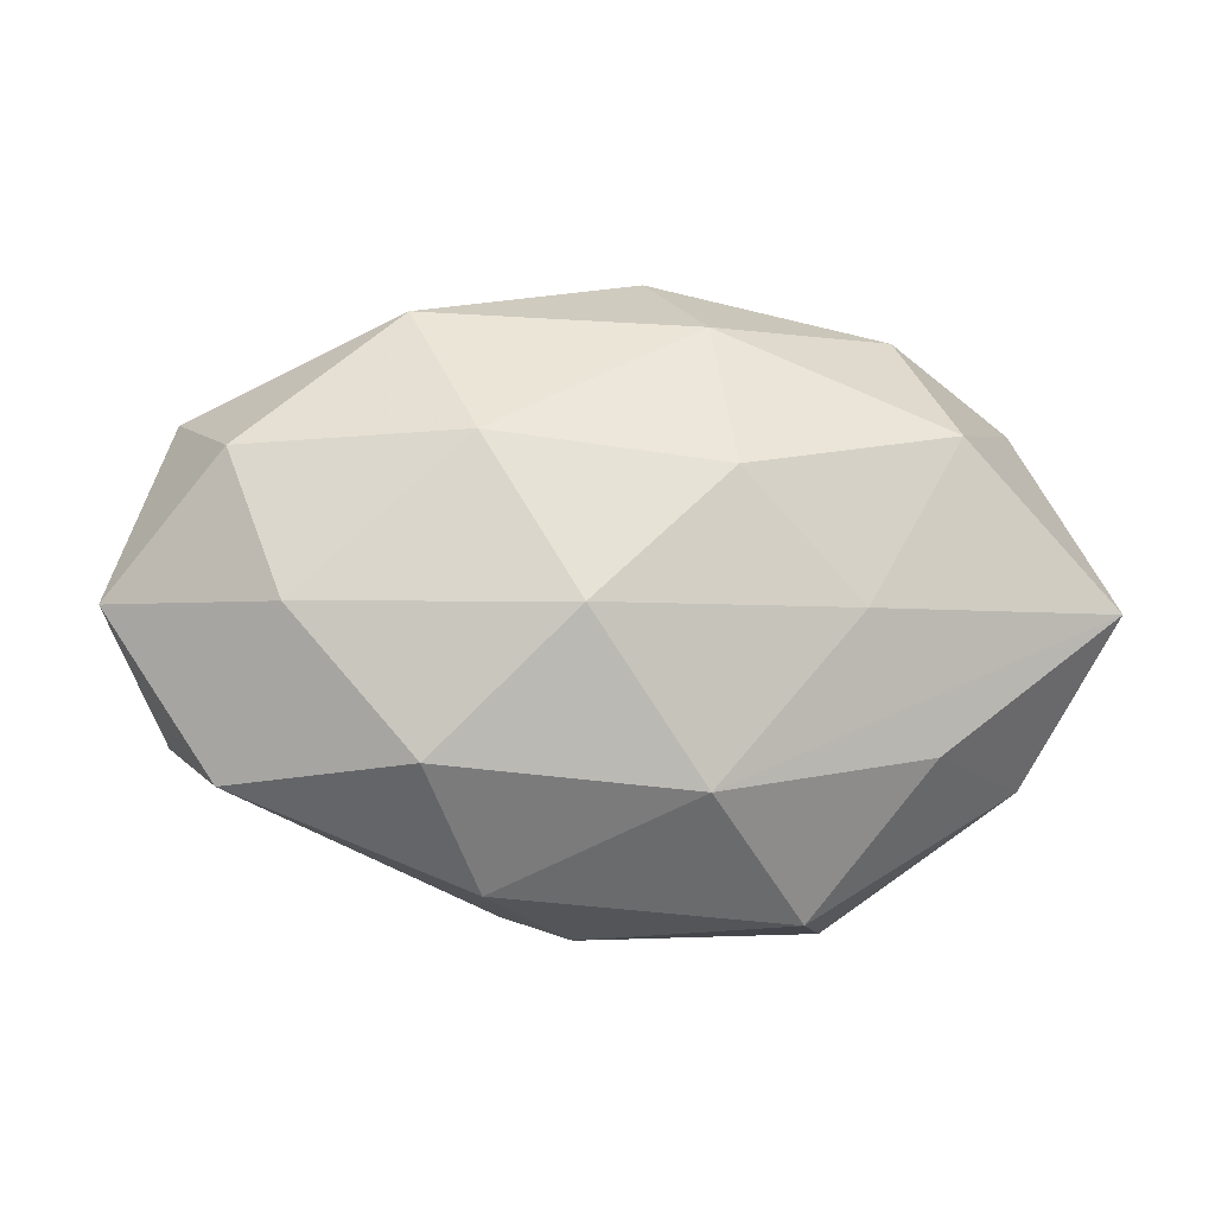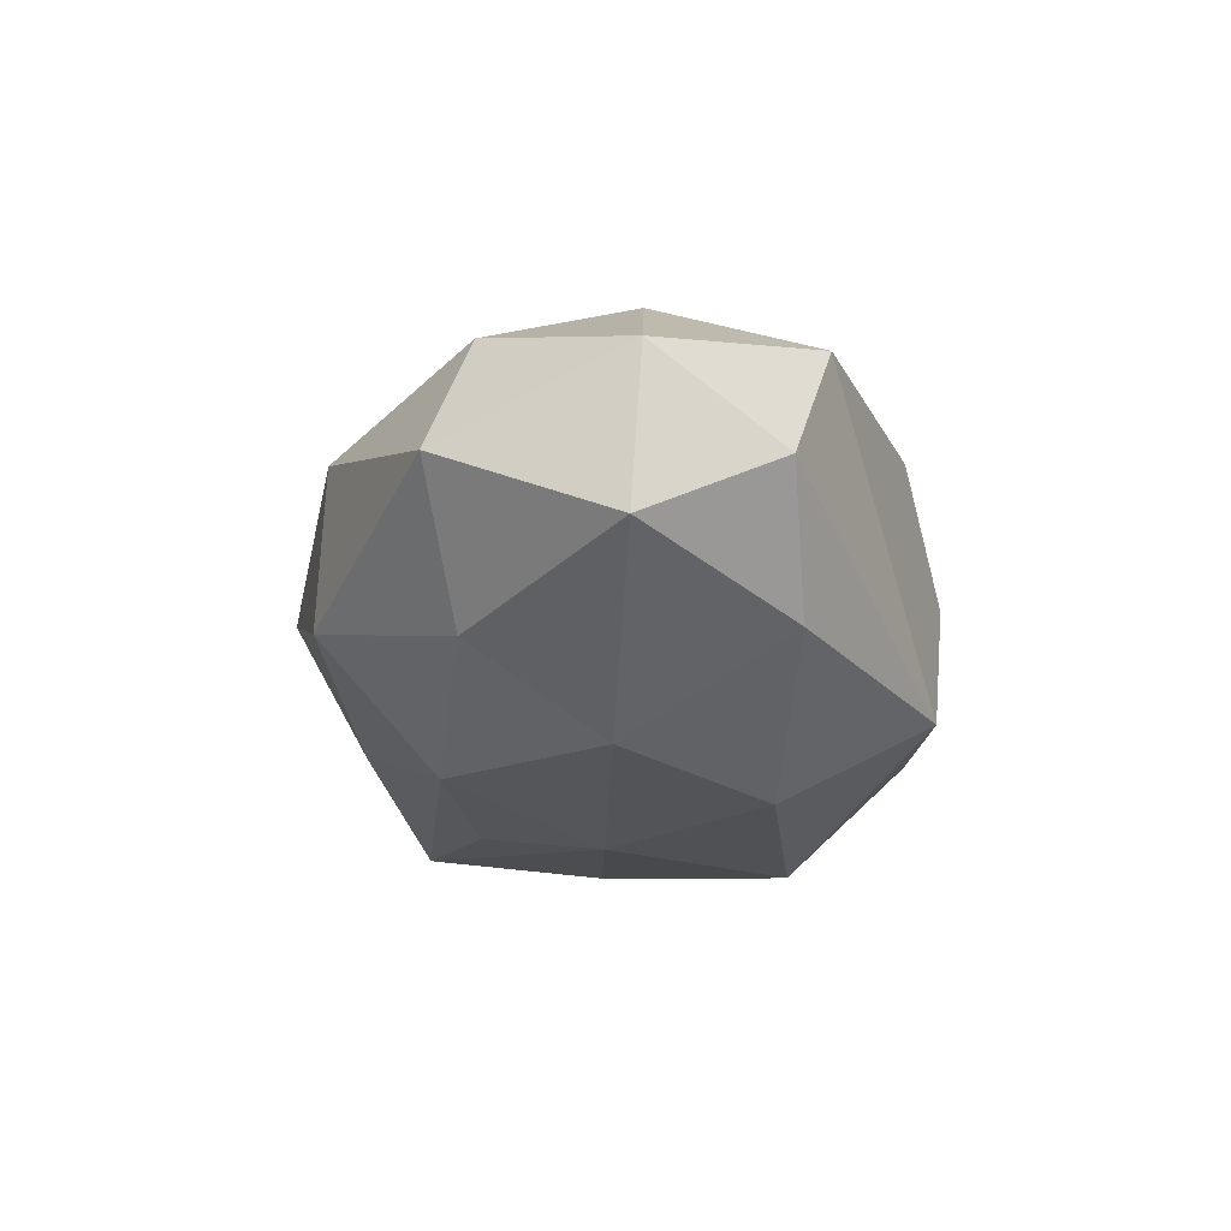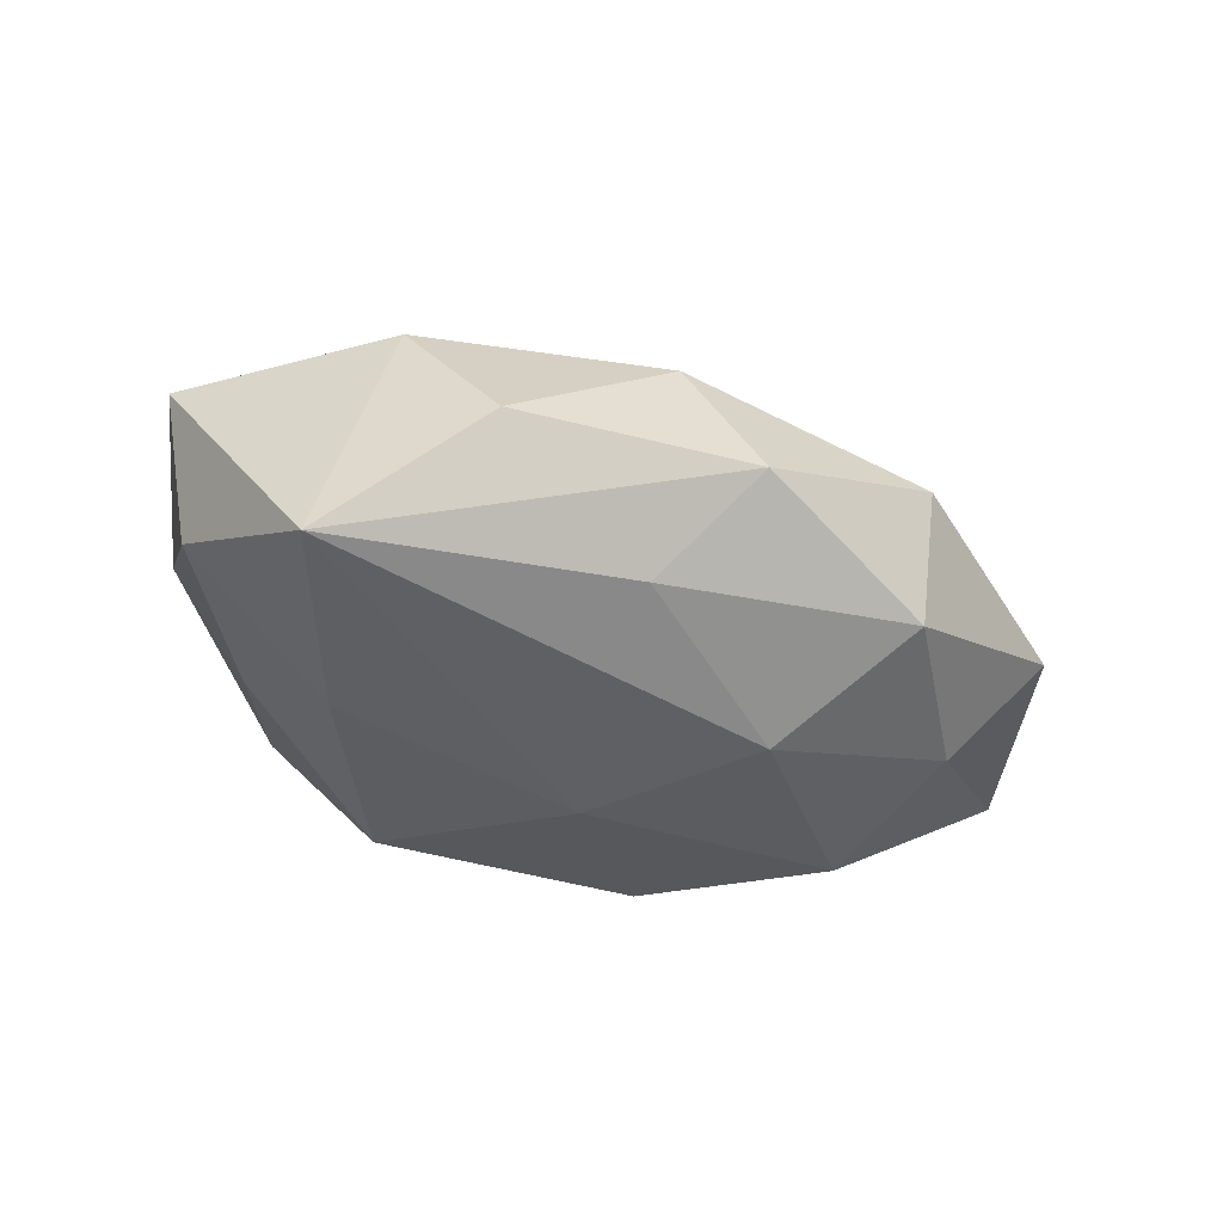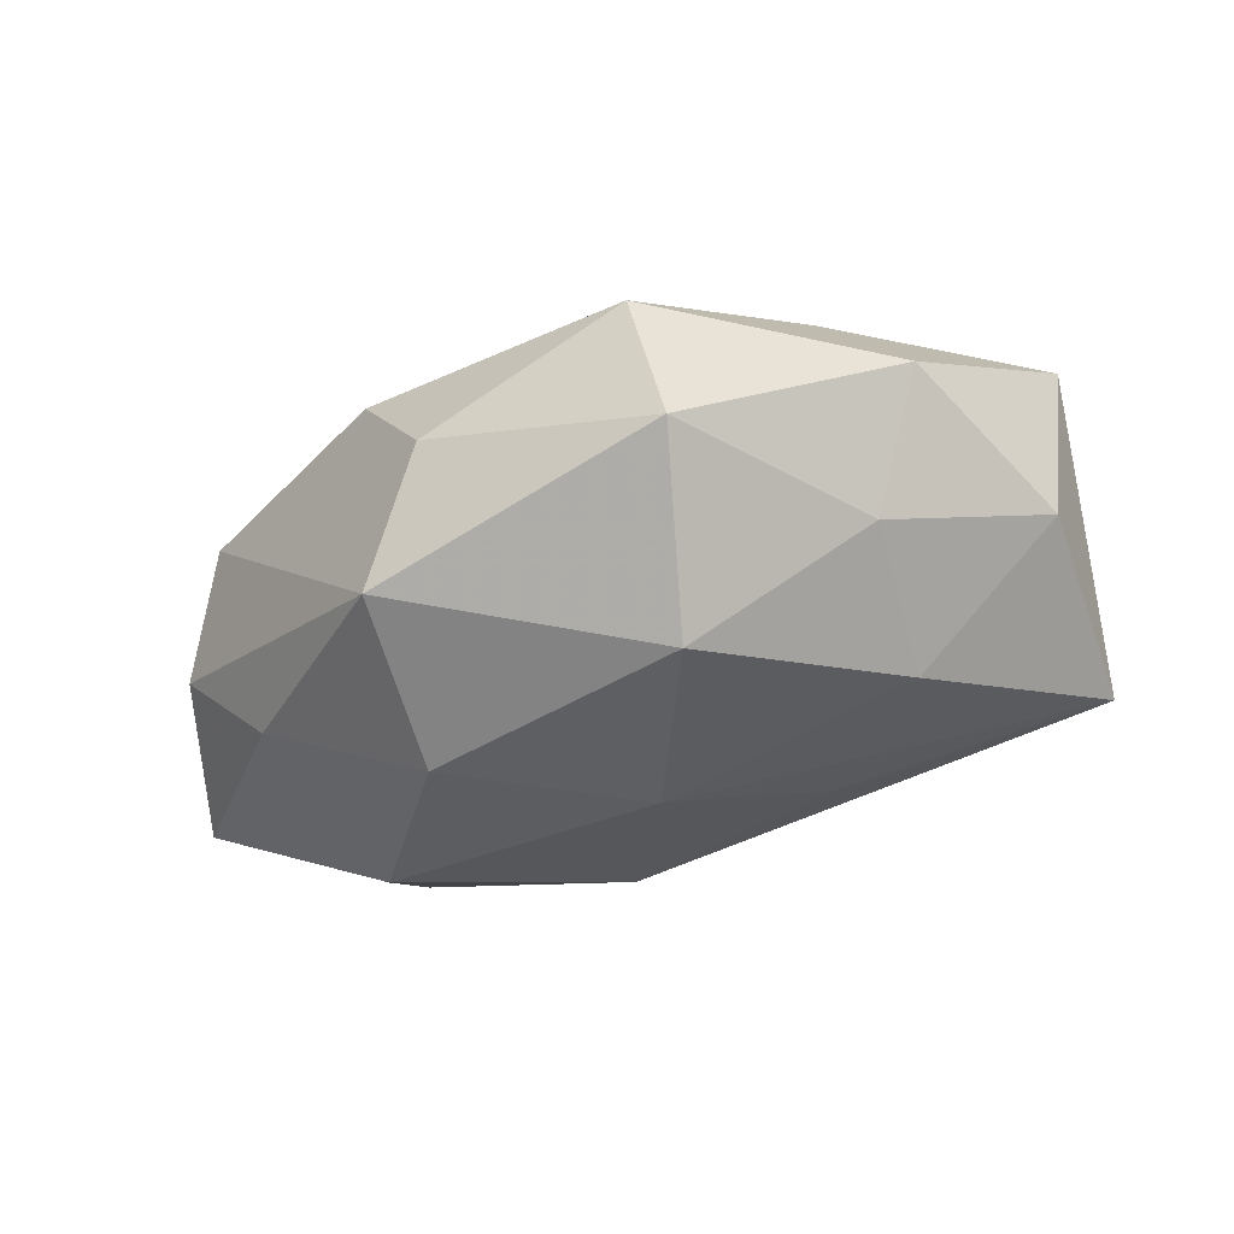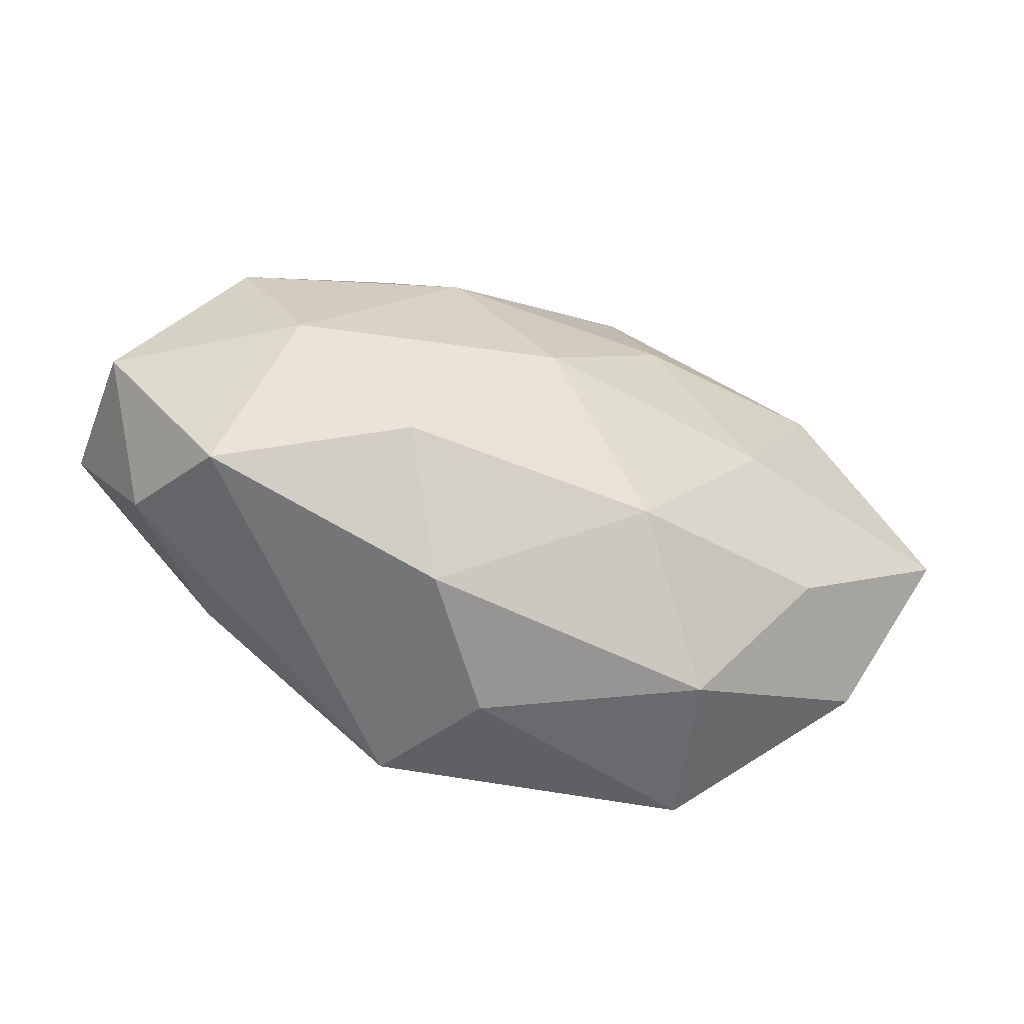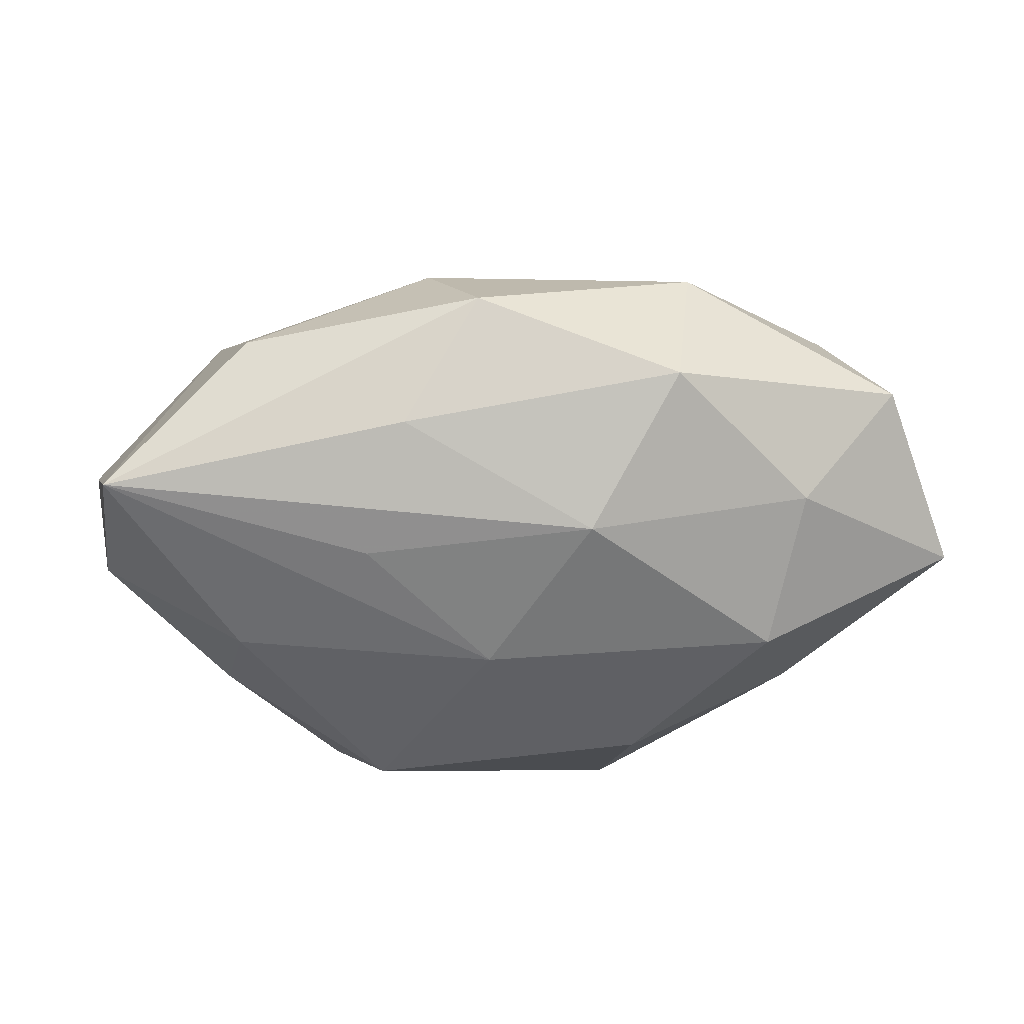
<metadata>
{"format":"obj","ext":"obj","renderer":"f3d","projection":"perspective","resolution":1024,"background":"white","views":[{"elev":-6.3,"azim":-5.7,"up":"+Y"},{"elev":-22.5,"azim":-91.7,"up":"+Z"},{"elev":-27.0,"azim":147.6,"up":"+Z"},{"elev":-38.4,"azim":28.5,"up":"+Z"},{"elev":-49.6,"azim":-21.1,"up":"+Y"},{"elev":45.0,"azim":175.8,"up":"+Y"}]}
</metadata>
<code>
v -0.01715 0.02974 -0.008287
v -0.004475 -0.001127 0.02499
v 0.02984 -0.01435 0.01466
v -0.02658 0.001992 -0.02216
v 0.01008 0.01231 0.02047
v 0.03116 0.001606 -0.01754
v -0.003538 -0.03164 0.0004326
v 0.02221 -0.03119 -0.007333
v 0.01666 0.01456 -0.01759
v 0.04879 -0.0003165 0.01144
v 0.00403 0.001968 -0.02247
v -0.04913 0.000171 0.00616
v -0.009804 -0.02955 -0.01396
v -0.0201 0.02883 0.007717
v 0.01195 0.02657 -0.01035
v -0.007131 0.01799 -0.01906
v -0.01391 0.0154 0.01913
v -0.0371 0.01463 0.01232
v 0.02217 -0.0008228 0.01976
v 0.01646 -0.01746 -0.02163
v -0.01218 -0.01358 -0.02294
v -0.03131 -0.01468 -0.01274
v 0.03382 -0.01253 -0.01014
v 0.007267 -0.01793 0.02123
v 0.008352 0.02663 0.0133
v -0.03095 0.01572 -0.01388
v -0.03156 -0.0006859 0.01886
v -0.04282 -0.01307 -0.001496
v 0.03261 0.01634 0.0146
v 0.04385 0.02116 -0.01191
v 0.02845 0.0279 0.002009
v 0.01767 -0.03007 0.009878
v -0.01293 -0.0273 0.01226
v 0.003443 0.03364 0.0007811
v -0.04901 0.001244 -0.01023
v -0.04249 0.0189 -0.001476
v -0.03762 -0.0172 0.01128
v -0.01897 -0.0154 0.02108
v 0.04037 -0.01714 0.002591
v 0.04654 0.0007422 -0.004682
f 36 35 12
f 26 35 36
f 36 12 18
f 28 13 37
f 37 12 28
f 28 12 35
f 37 13 7
f 7 13 8
f 35 26 4
f 4 26 16
f 30 34 31
f 30 16 15
f 15 34 30
f 1 26 36
f 16 26 1
f 1 15 16
f 34 15 1
f 36 18 14
f 14 1 36
f 34 1 14
f 2 38 24
f 27 18 12
f 27 12 37
f 37 38 27
f 38 2 27
f 24 38 33
f 33 38 37
f 37 7 33
f 35 4 22
f 22 28 35
f 13 28 22
f 8 13 20
f 17 14 18
f 17 2 5
f 18 27 17
f 17 27 2
f 24 33 32
f 32 3 24
f 32 7 8
f 32 33 7
f 8 39 32
f 39 3 32
f 13 22 21
f 21 22 4
f 21 20 13
f 9 16 30
f 11 4 16
f 16 9 11
f 11 21 4
f 20 21 11
f 11 9 30
f 8 20 23
f 23 39 8
f 40 39 23
f 19 2 24
f 5 2 19
f 10 3 39
f 10 39 40
f 10 40 30
f 24 3 10
f 10 19 24
f 25 17 5
f 14 17 25
f 34 14 25
f 25 31 34
f 6 11 30
f 20 11 6
f 30 40 6
f 40 23 6
f 6 23 20
f 5 19 29
f 19 10 29
f 29 25 5
f 31 25 29
f 30 31 29
f 29 10 30

</code>
